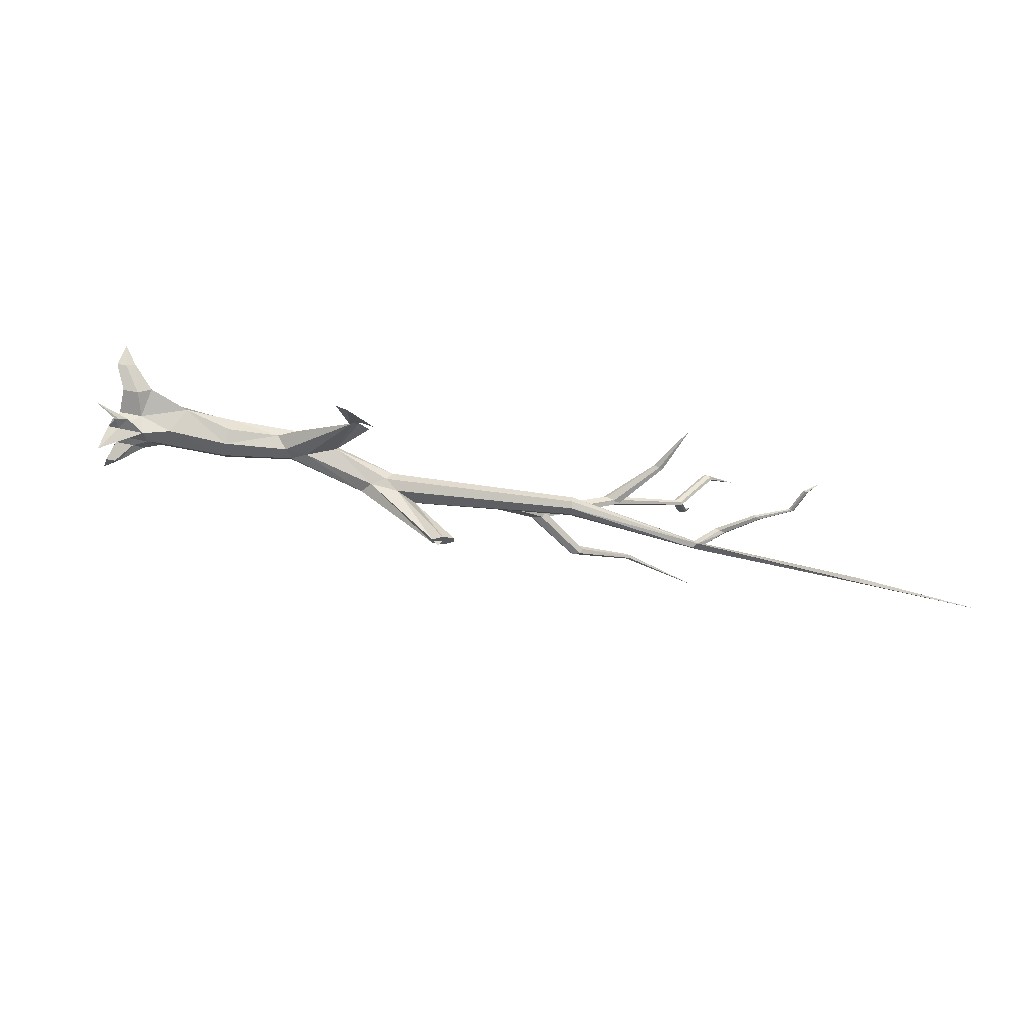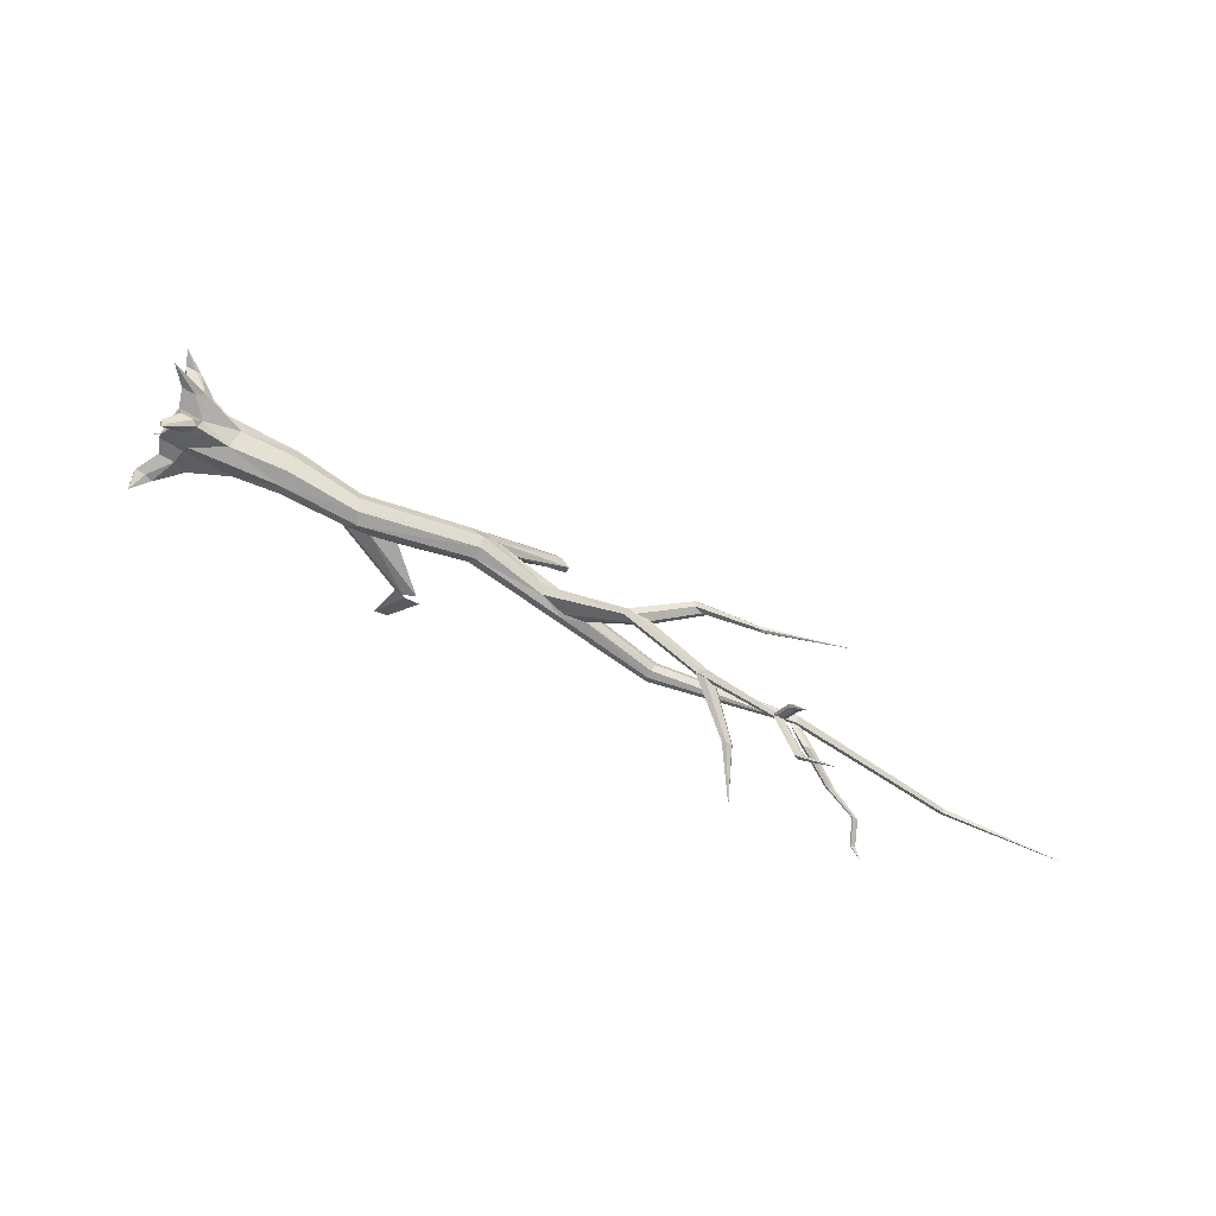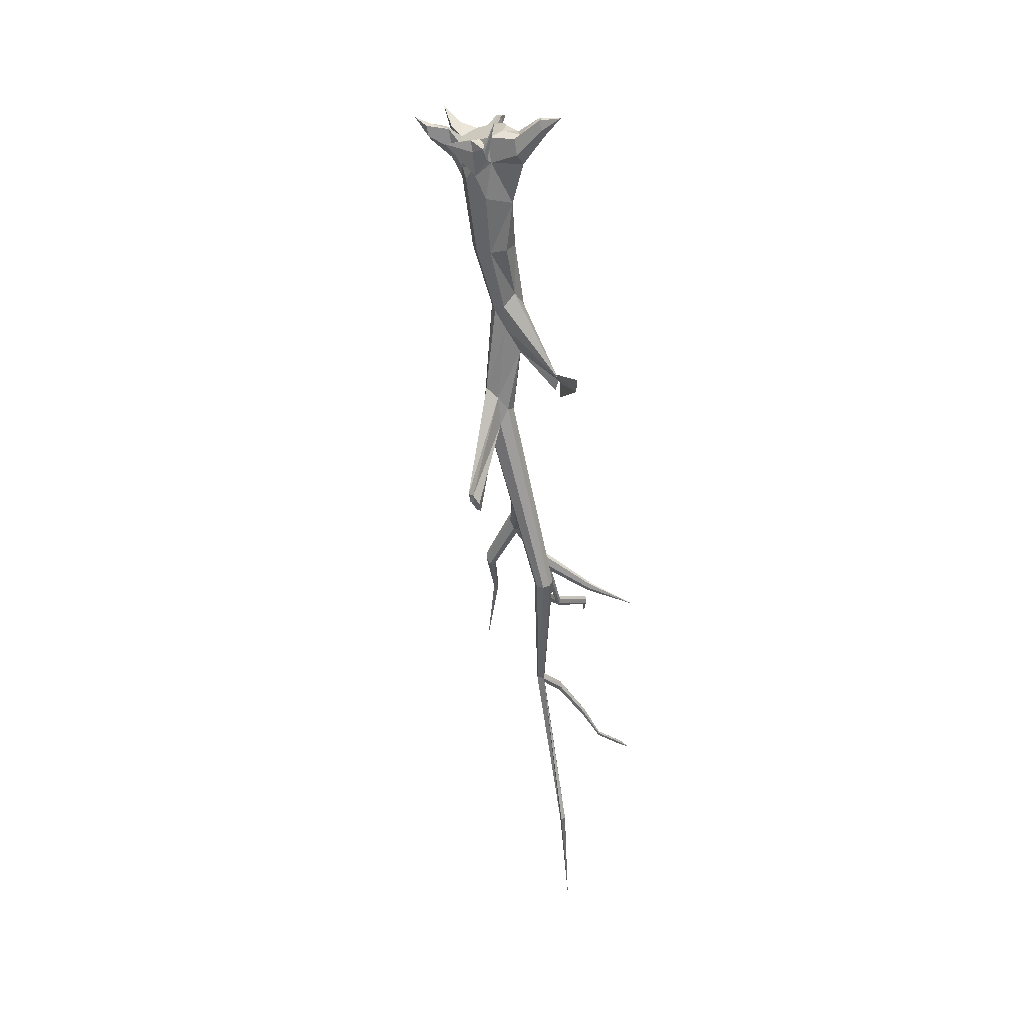
<metadata>
{"format":"obj","ext":"obj","renderer":"f3d","projection":"perspective","resolution":1024,"background":"white","views":[{"elev":-79.3,"azim":146.5,"up":"+Z"},{"elev":78.5,"azim":-176.6,"up":"+Z"},{"elev":-53.1,"azim":73.9,"up":"+Z"}]}
</metadata>
<code>
o tree_Mesh
v -1.116 1.74 -13.8
v -1.086 1.771 -13.85
v -1.048 1.826 -13.86
v -1.031 1.886 -13.75
v -1.189 1.876 -13.7
v -1.628 1.991 -13.78
v -1.627 2.003 -13.83
v -1.627 2.063 -13.73
v -1.627 2.016 -13.74
v -1.99 2.179 -13.87
v -2.013 2.174 -13.84
v -2.032 2.141 -13.82
v -2.037 2.099 -13.83
v -2.637 2.452 -14.06
v -2.633 2.46 -14.08
v -2.622 2.482 -14.1
v -2.61 2.505 -14.09
v -2.605 2.515 -14.07
v -2.61 2.507 -14.04
v -2.62 2.485 -14.03
v -2.632 2.462 -14.03
v -3.119 2.632 -14.03
v -3.123 2.607 -14.04
v -3.649 2.866 -14.29
v -3.644 2.881 -14.28
v -3.651 2.878 -14.27
v -3.655 2.863 -14.27
v -4.078 3.026 -14.28
v -1.041 1.717 -13.72
v -1.036 1.704 -13.79
v -1.006 1.735 -13.84
v -0.9688 1.79 -13.84
v -0.9459 1.838 -13.8
v -0.9509 1.851 -13.74
v -0.9972 1.801 -13.67
v -1.021 1.765 -13.67
v -1.41 1.859 -13.79
v -1.399 1.871 -13.84
v -1.379 1.917 -13.87
v -1.361 1.971 -13.86
v -1.356 2.001 -13.81
v -1.366 1.989 -13.75
v -1.386 1.943 -13.72
v -1.404 1.889 -13.74
v -1.121 1.753 -13.74
v -1.166 1.752 -13.77
v -1.145 1.762 -13.84
v -1.183 1.942 -13.84
v -1.054 1.885 -13.72
v -1.101 1.801 -13.68
v -1.223 1.817 -13.72
v -1.087 1.685 -13.73
v -1.112 1.701 -13.76
v -1.073 1.691 -13.78
v -1.009 1.662 -13.77
v -1.023 1.656 -13.72
v -1.044 1.609 -13.76
v -1.061 1.611 -13.77
v -1.046 1.599 -13.78
v -1.014 1.584 -13.78
v -1.013 1.594 -13.75
v -1.017 1.541 -13.73
v -1.044 1.677 -13.66
v -1.032 1.704 -13.63
v -1.089 1.697 -13.66
v -1.076 1.724 -13.64
v -1.108 1.716 -13.65
v -1.012 1.639 -13.58
v -0.9609 1.847 -13.7
v -1.093 1.834 -13.64
v -1.03 1.811 -13.63
v -1.041 1.794 -13.62
v -1.065 1.851 -13.66
v -1.082 1.812 -13.63
v -1.017 1.832 -13.65
v -1.02 1.848 -13.6
v -0.9834 1.833 -13.6
v -0.9872 1.827 -13.59
v -1.007 1.853 -13.61
v -1.012 1.838 -13.6
v -0.9791 1.841 -13.61
v -0.9932 1.861 -13.56
v -0.9904 1.901 -13.87
v -1.026 1.936 -13.85
v -0.9968 1.917 -13.79
v -0.9438 1.893 -13.78
v -0.9318 1.896 -13.83
v -0.9374 1.877 -13.86
v -0.895 1.96 -13.84
v -0.92 1.979 -13.82
v -0.9015 1.961 -13.81
v -0.8679 1.946 -13.8
v -0.8603 1.954 -13.81
v -0.8615 1.945 -13.84
v -0.8504 2.017 -13.8
v -1.175 1.842 -13.88
v -1.029 1.745 -13.88
v -1.021 1.786 -13.89
v -0.9835 1.725 -13.87
v -0.9651 1.762 -13.88
v -1.091 1.782 -13.9
v -0.9819 1.646 -13.95
v -1.004 1.749 -13.91
v -0.9665 1.731 -13.9
v -0.9839 1.797 -13.92
v -0.967 1.784 -13.91
v -1.016 1.803 -13.93
v -0.9871 1.785 -13.93
v -0.9758 1.776 -13.93
v -0.8783 1.789 -13.91
v -1.666 2.125 -13.81
v -1.752 2.135 -13.85
v -1.668 2.053 -13.86
v -1.588 2.025 -13.85
v -1.534 2.051 -13.83
v -1.585 2.1 -13.8
v -1.818 2.29 -13.96
v -1.751 2.277 -13.98
v -1.773 2.288 -13.96
v -1.827 2.31 -13.98
v -1.747 2.264 -13.96
v -1.778 2.295 -13.97
v -1.708 2.331 -14.11
v -1.663 2.32 -14.11
v -2.318 2.328 -13.93
v -2.243 2.271 -13.9
v -2.251 2.238 -13.91
v -2.348 2.279 -13.95
v -2.4 2.315 -13.95
v -2.392 2.347 -13.94
v -2.539 2.367 -13.8
v -2.518 2.344 -13.78
v -2.533 2.326 -13.78
v -2.568 2.33 -13.8
v -2.589 2.353 -13.81
v -2.575 2.371 -13.81
v -2.772 2.552 -13.7
v -2.761 2.539 -13.69
v -2.777 2.528 -13.69
v -2.803 2.531 -13.7
v -2.814 2.544 -13.71
v -2.799 2.555 -13.71
v -3.018 2.682 -13.64
v -3.011 2.674 -13.63
v -3.021 2.669 -13.63
v -3.039 2.672 -13.64
v -3.046 2.68 -13.65
v -3.036 2.685 -13.65
v -3.082 2.823 -13.52
v -3.074 2.813 -13.51
v -3.083 2.807 -13.51
v -3.101 2.81 -13.52
v -3.11 2.82 -13.52
v -3.1 2.827 -13.52
v -3.2 2.851 -13.45
v -2.574 2.369 -13.79
v -2.542 2.345 -13.77
v -2.523 2.325 -13.78
v -2.534 2.328 -13.81
v -2.565 2.352 -13.82
v -2.585 2.372 -13.81
v -2.771 2.327 -13.78
v -2.75 2.307 -13.77
v -2.748 2.288 -13.78
v -2.767 2.289 -13.8
v -2.788 2.309 -13.81
v -2.79 2.328 -13.8
v -2.969 2.396 -13.7
v -2.96 2.386 -13.69
v -2.963 2.377 -13.69
v -2.974 2.378 -13.7
v -2.982 2.388 -13.71
v -2.979 2.397 -13.71
v -3.255 2.433 -13.69
v -2.762 2.538 -13.71
v -2.756 2.535 -13.69
v -2.782 2.539 -13.68
v -2.814 2.546 -13.69
v -2.819 2.549 -13.71
v -2.793 2.545 -13.72
v -2.856 2.757 -13.7
v -2.854 2.756 -13.69
v -2.869 2.76 -13.69
v -2.886 2.764 -13.69
v -2.889 2.765 -13.7
v -2.874 2.761 -13.71
v -2.887 2.956 -13.73
v -3.088 2.825 -13.52
v -3.076 2.815 -13.51
v -3.08 2.806 -13.51
v -3.096 2.809 -13.52
v -3.107 2.819 -13.52
v -3.103 2.827 -13.52
v -3.2 2.851 -13.45
v -3.031 2.686 -13.64
v -3.014 2.677 -13.63
v -3.011 2.667 -13.64
v -3.026 2.667 -13.64
v -3.043 2.677 -13.65
v -3.046 2.686 -13.64
v -3.071 2.663 -13.58
v -3.054 2.654 -13.57
v -3.053 2.643 -13.57
v -3.069 2.643 -13.58
v -3.085 2.653 -13.58
v -3.086 2.663 -13.58
v -3.106 2.671 -13.5
v -1.984 2.065 -13.85
v -1.925 2.054 -13.88
v -1.94 2.104 -13.91
v -2.039 2.142 -13.93
v -2.123 2.139 -13.92
v -2.08 2.104 -13.88
v -2.292 2.097 -14.1
v -2.254 2.08 -14.11
v -2.243 2.095 -14.13
v -2.271 2.126 -14.14
v -2.309 2.143 -14.12
v -2.32 2.128 -14.1
v -2.272 2.087 -14.13
v -2.234 2.093 -14.12
v -2.243 2.117 -14.11
v -2.29 2.135 -14.1
v -3.325 3.028 -14.11
v -3.318 3.026 -14.1
v -3.32 3.024 -14.1
v -3.334 3.029 -14.11
v -1.626 2.105 -13.76
v -1.978 2.154 -13.91
v -2.358 2.278 -13.97
v -2.378 2.299 -14
v -2.331 2.312 -14.01
v -2.294 2.329 -14
v -2.298 2.347 -13.97
v -2.311 2.34 -13.94
v -3.093 2.629 -14.04
v -3.116 2.634 -14.04
v -3.135 2.643 -14.05
v -3.099 2.605 -14.06
v -3.108 2.63 -14.06
v -3.319 3.025 -14.1
v -3.328 3.028 -14.11
v -3.319 3.025 -14.1
v -3.334 3.028 -14.11
v -3.154 2.718 -14.04
v -3.139 2.715 -14.03
v -3.143 2.713 -14.02
v -3.163 2.715 -14.02
v -3.178 2.718 -14.03
v -3.173 2.719 -14.04
v -3.234 2.838 -14.07
v -3.224 2.839 -14.06
v -3.229 2.839 -14.05
v -3.244 2.84 -14.05
v -3.253 2.84 -14.06
v -3.248 2.839 -14.07
v -3.325 2.935 -14.08
v -3.319 2.935 -14.07
v -3.323 2.936 -14.07
v -3.332 2.938 -14.07
v -3.338 2.938 -14.07
v -3.334 2.937 -14.08
v -3.324 3.026 -14.11
v -3.318 3.024 -14.1
v -3.321 3.025 -14.1
v -3.33 3.027 -14.1
v -3.336 3.028 -14.1
v -3.333 3.028 -14.11
v -3.354 3.077 -14.09
v -3.32 3.025 -14.1
v -3.336 3.028 -14.1
v -3.334 3.028 -14.11
v -3.354 3.077 -14.09
v -3.354 3.077 -14.09
v -3.354 3.077 -14.09
v -3.354 3.077 -14.09
v -3.354 3.077 -14.09
f 47 46 38
f 38 39 96
f 39 40 48
f 49 48 42
f 43 44 51
f 46 51 37
f 235 125 126
f 127 230 213
f 35 29 34
f 160 161 156
f 180 175 177
f 188 191 193
f 199 200 195
f 19 20 130
f 129 14 230
f 266 271 261
f 262 261 267
f 27 240 23
f 265 258 264
f 48 40 41
f 42 5 49
f 6 209 7
f 209 113 7
f 210 112 113
f 112 10 111
f 111 11 228
f 228 12 8
f 8 13 9
f 9 208 6
f 230 212 213
f 212 232 211
f 211 233 229
f 233 10 229
f 234 11 10
f 12 127 13
f 15 239 16
f 16 239 240
f 17 240 18
f 18 236 19
f 19 22 20
f 22 21 20
f 21 23 14
f 24 25 240
f 22 27 23
f 27 28 24
f 24 28 25
f 25 28 26
f 26 28 27
f 6 38 37
f 38 114 39
f 39 115 40
f 115 41 40
f 116 42 41
f 42 8 43
f 43 9 44
f 44 6 37
f 1 47 2
f 2 30 1
f 4 69 34
f 45 53 52
f 1 53 46
f 30 54 1
f 29 55 30
f 29 52 56
f 52 58 57
f 54 58 53
f 55 59 54
f 55 61 60
f 56 57 61
f 57 58 62
f 58 59 62
f 59 60 62
f 60 61 62
f 61 57 62
f 50 67 66
f 45 67 51
f 29 64 63
f 36 66 64
f 29 65 45
f 66 67 68
f 67 65 68
f 63 64 68
f 64 66 68
f 65 63 68
f 5 73 49
f 50 70 5
f 35 75 71
f 36 71 72
f 50 72 74
f 49 75 69
f 73 76 79
f 74 76 70
f 71 81 77
f 71 78 72
f 72 80 74
f 75 79 81
f 79 76 82
f 76 80 82
f 77 81 82
f 78 77 82
f 80 78 82
f 81 79 82
f 3 84 83
f 4 84 48
f 4 86 85
f 33 86 34
f 33 88 87
f 32 83 88
f 83 90 89
f 85 90 84
f 86 91 85
f 87 92 86
f 87 94 93
f 88 89 94
f 89 90 95
f 90 91 95
f 91 92 95
f 92 93 95
f 93 94 95
f 94 89 95
f 2 101 97
f 3 101 96
f 31 100 32
f 31 97 99
f 32 98 3
f 97 101 102
f 101 103 102
f 104 99 102
f 99 97 102
f 103 104 102
f 100 99 104
f 98 107 101
f 98 106 105
f 104 106 100
f 103 107 108
f 103 109 104
f 107 105 110
f 105 106 110
f 106 109 110
f 108 107 110
f 109 108 110
f 117 112 111
f 114 118 115
f 118 116 115
f 119 111 116
f 121 124 122
f 122 123 120
f 112 117 119
f 125 132 126
f 132 127 126
f 133 128 127
f 134 129 128
f 129 136 130
f 130 131 125
f 131 138 132
f 138 133 132
f 139 134 133
f 140 135 134
f 135 142 136
f 136 137 131
f 137 144 138
f 144 139 138
f 145 140 139
f 146 141 140
f 141 148 142
f 142 143 137
f 143 150 144
f 144 151 145
f 151 146 145
f 152 147 146
f 153 148 147
f 148 149 143
f 149 155 150
f 150 155 151
f 151 155 152
f 152 155 153
f 153 155 154
f 154 155 149
f 156 163 157
f 157 164 158
f 164 159 158
f 165 160 159
f 166 161 160
f 161 162 156
f 162 169 163
f 163 170 164
f 170 165 164
f 171 166 165
f 172 167 166
f 167 168 162
f 168 174 169
f 169 174 170
f 170 174 171
f 171 174 172
f 172 174 173
f 173 174 168
f 175 182 176
f 182 177 176
f 183 178 177
f 184 179 178
f 179 186 180
f 180 181 175
f 181 187 182
f 182 187 183
f 183 187 184
f 184 187 185
f 185 187 186
f 186 187 181
f 188 194 189
f 189 194 190
f 190 194 191
f 191 194 192
f 192 194 193
f 193 194 188
f 195 202 196
f 202 197 196
f 203 198 197
f 204 199 198
f 199 206 200
f 200 201 195
f 201 207 202
f 202 207 203
f 203 207 204
f 204 207 205
f 205 207 206
f 206 207 201
f 208 215 209
f 215 210 209
f 216 211 210
f 217 212 211
f 212 219 213
f 213 214 208
f 214 217 215
f 224 273 225
f 241 224 225
f 227 277 244
f 7 113 114
f 111 228 116
f 208 13 213
f 211 229 210
f 14 231 230
f 231 16 232
f 232 17 233
f 233 18 234
f 234 19 235
f 130 21 129
f 22 238 26
f 275 226 243
f 273 224 242
f 246 236 240
f 245 252 246
f 252 247 246
f 253 248 247
f 254 249 248
f 249 256 250
f 250 251 245
f 251 258 252
f 258 253 252
f 259 254 253
f 260 255 254
f 255 262 256
f 256 257 251
f 257 264 258
f 262 263 257
f 264 269 270
f 274 266 265
f 276 267 271
f 268 273 242
f 247 237 236
f 238 250 240
f 248 238 237
f 241 263 242
f 274 265 270
f 260 265 266
f 271 266 274
f 272 267 276
f 239 14 23
f 240 17 16
f 236 22 19
f 225 273 241
f 238 25 26
f 240 245 246
f 240 250 245
f 272 273 268
f 242 263 268
f 241 269 264
f 1 46 47
f 46 37 38
f 2 47 96
f 47 38 96
f 3 96 48
f 96 39 48
f 4 48 49
f 48 41 42
f 50 5 51
f 5 43 51
f 45 51 46
f 51 44 37
f 12 11 126
f 11 235 126
f 213 13 127
f 127 128 230
f 29 30 31
f 31 32 29
f 32 33 34
f 34 69 35
f 35 36 29
f 34 29 32
f 156 157 160
f 157 158 159
f 160 157 159
f 175 176 177
f 177 178 180
f 178 179 180
f 188 189 190
f 190 191 188
f 191 192 193
f 195 196 198
f 196 197 198
f 198 199 195
f 220 221 222
f 223 220 222
f 125 235 130
f 235 19 130
f 230 128 129
f 129 21 14
f 261 260 266
f 271 267 261
f 272 268 267
f 268 262 267
f 24 240 27
f 240 239 23
f 264 270 265
f 265 259 258
f 42 43 5
f 6 208 209
f 209 210 113
f 210 229 112
f 112 229 10
f 111 10 11
f 228 11 12
f 8 12 13
f 9 13 208
f 230 231 212
f 212 231 232
f 211 232 233
f 233 234 10
f 234 235 11
f 12 126 127
f 18 240 236
f 22 23 21
f 22 26 27
f 6 7 38
f 38 7 114
f 39 114 115
f 115 116 41
f 116 228 42
f 42 228 8
f 43 8 9
f 44 9 6
f 2 31 30
f 4 49 69
f 45 46 53
f 1 54 53
f 30 55 54
f 29 56 55
f 29 45 52
f 52 53 58
f 54 59 58
f 55 60 59
f 55 56 61
f 56 52 57
f 50 51 67
f 45 65 67
f 29 36 64
f 36 50 66
f 29 63 65
f 5 70 73
f 50 74 70
f 35 69 75
f 36 35 71
f 50 36 72
f 49 73 75
f 73 70 76
f 74 80 76
f 71 75 81
f 71 77 78
f 72 78 80
f 75 73 79
f 3 48 84
f 4 85 84
f 4 34 86
f 33 87 86
f 33 32 88
f 32 3 83
f 83 84 90
f 85 91 90
f 86 92 91
f 87 93 92
f 87 88 94
f 88 83 89
f 2 96 101
f 3 98 101
f 31 99 100
f 31 2 97
f 32 100 98
f 98 105 107
f 98 100 106
f 104 109 106
f 103 101 107
f 103 108 109
f 118 119 116
f 119 117 111
f 122 124 123
f 125 131 132
f 132 133 127
f 133 134 128
f 134 135 129
f 129 135 136
f 130 136 131
f 131 137 138
f 138 139 133
f 139 140 134
f 140 141 135
f 135 141 142
f 136 142 137
f 137 143 144
f 144 145 139
f 145 146 140
f 146 147 141
f 141 147 148
f 142 148 143
f 143 149 150
f 144 150 151
f 151 152 146
f 152 153 147
f 153 154 148
f 148 154 149
f 156 162 163
f 157 163 164
f 164 165 159
f 165 166 160
f 166 167 161
f 161 167 162
f 162 168 169
f 163 169 170
f 170 171 165
f 171 172 166
f 172 173 167
f 167 173 168
f 175 181 182
f 182 183 177
f 183 184 178
f 184 185 179
f 179 185 186
f 180 186 181
f 195 201 202
f 202 203 197
f 203 204 198
f 204 205 199
f 199 205 206
f 200 206 201
f 208 214 215
f 215 216 210
f 216 217 211
f 217 218 212
f 212 218 219
f 213 219 214
f 241 242 224
f 14 15 231
f 231 15 16
f 232 16 17
f 233 17 18
f 234 18 19
f 130 20 21
f 22 237 238
f 246 247 236
f 245 251 252
f 252 253 247
f 253 254 248
f 254 255 249
f 249 255 256
f 250 256 251
f 251 257 258
f 258 259 253
f 259 260 254
f 260 261 255
f 255 261 262
f 256 262 257
f 257 263 264
f 262 268 263
f 247 248 237
f 238 249 250
f 248 249 238
f 241 264 263
f 260 259 265
f 239 15 14
f 236 237 22
f 238 240 25
f 123 124 121
f 121 122 123
f 119 118 112
f 118 114 113
f 112 118 113
f 214 219 218
f 218 217 214
f 217 216 215

</code>
